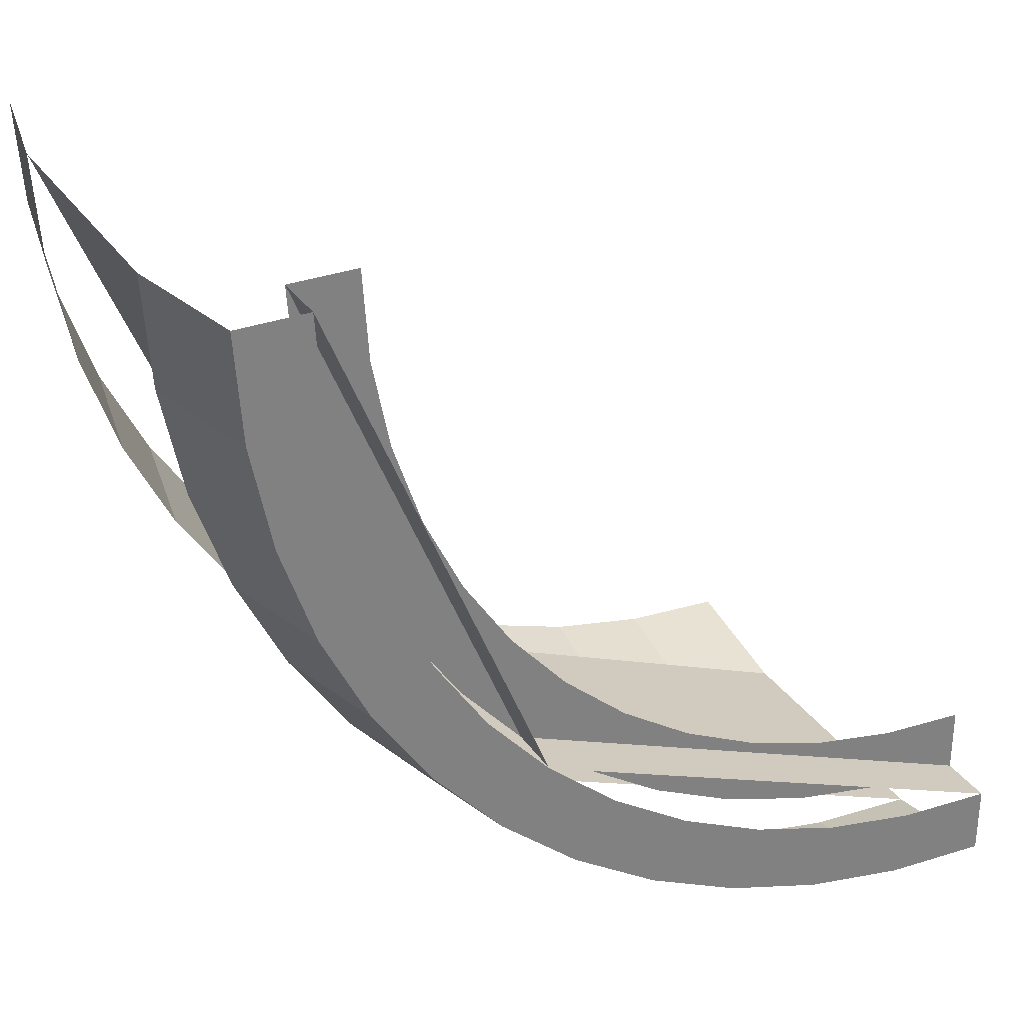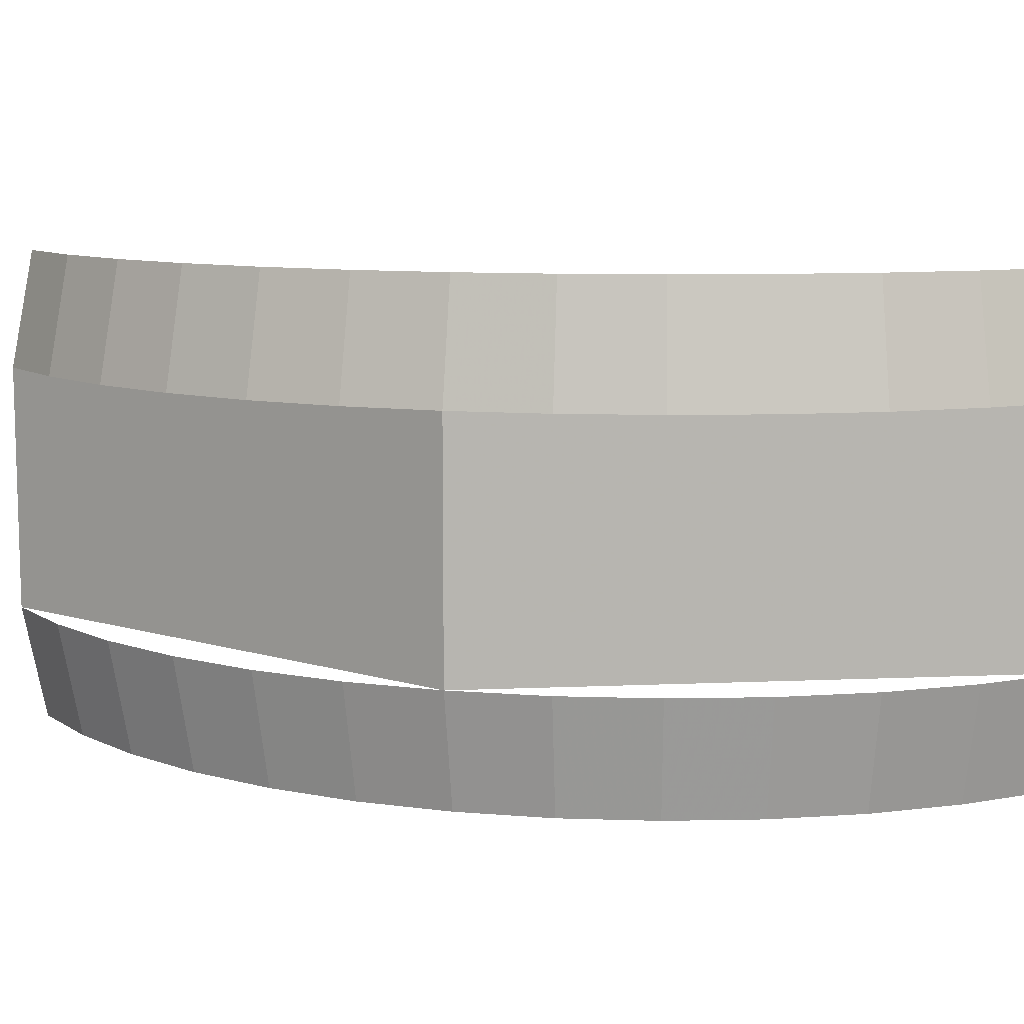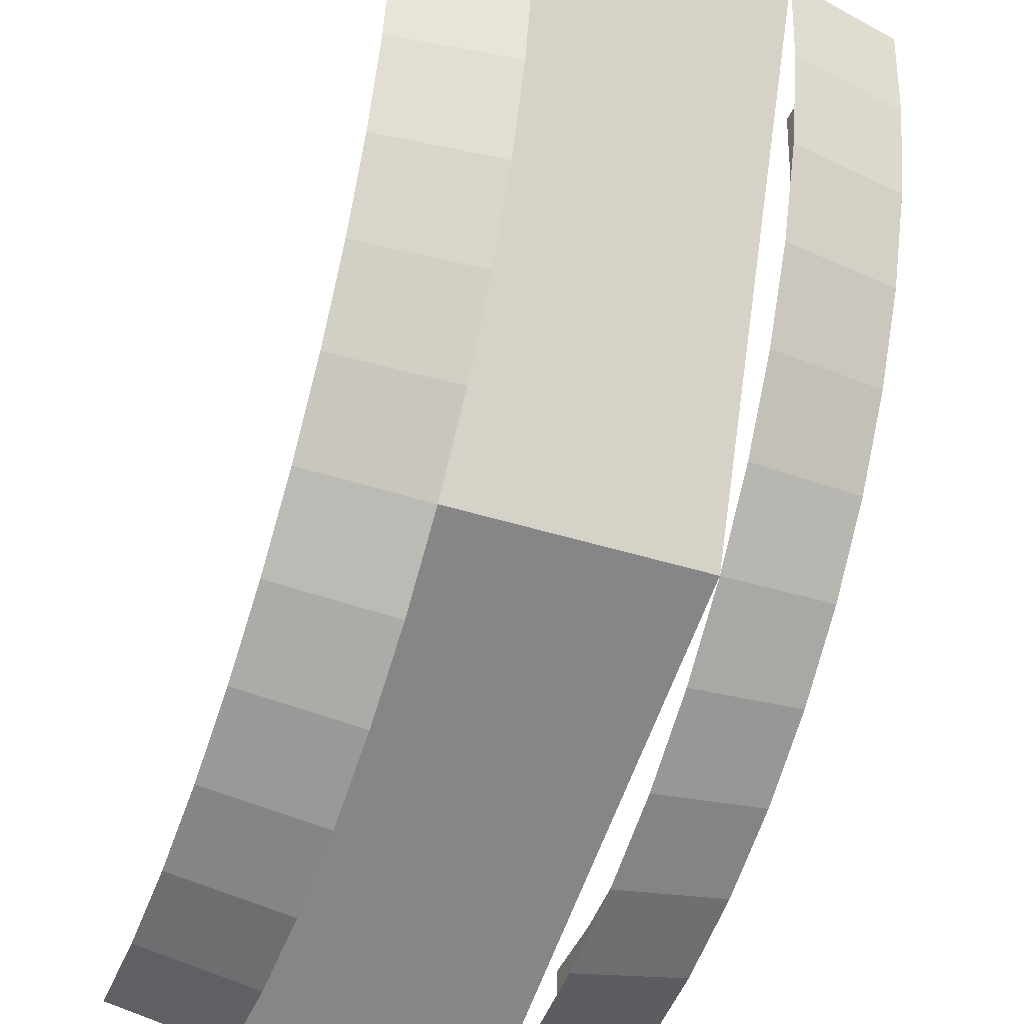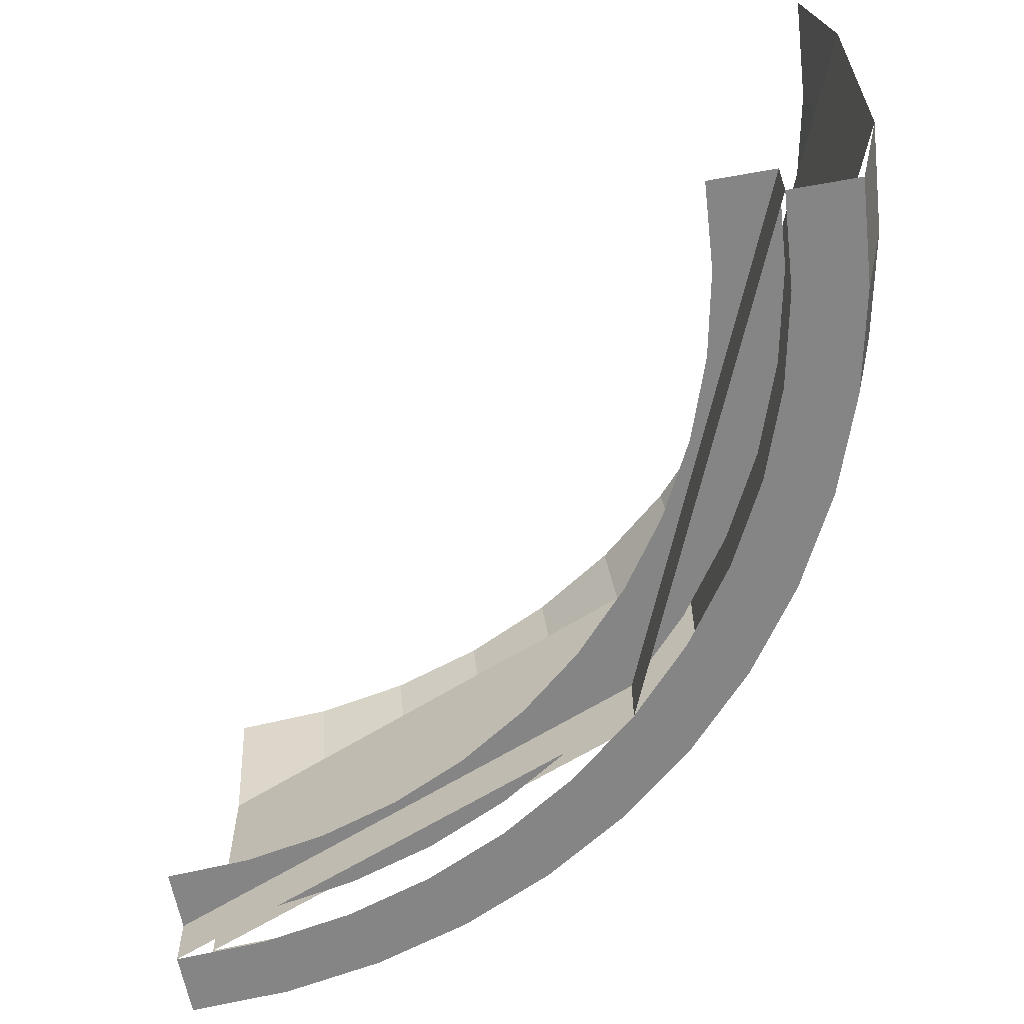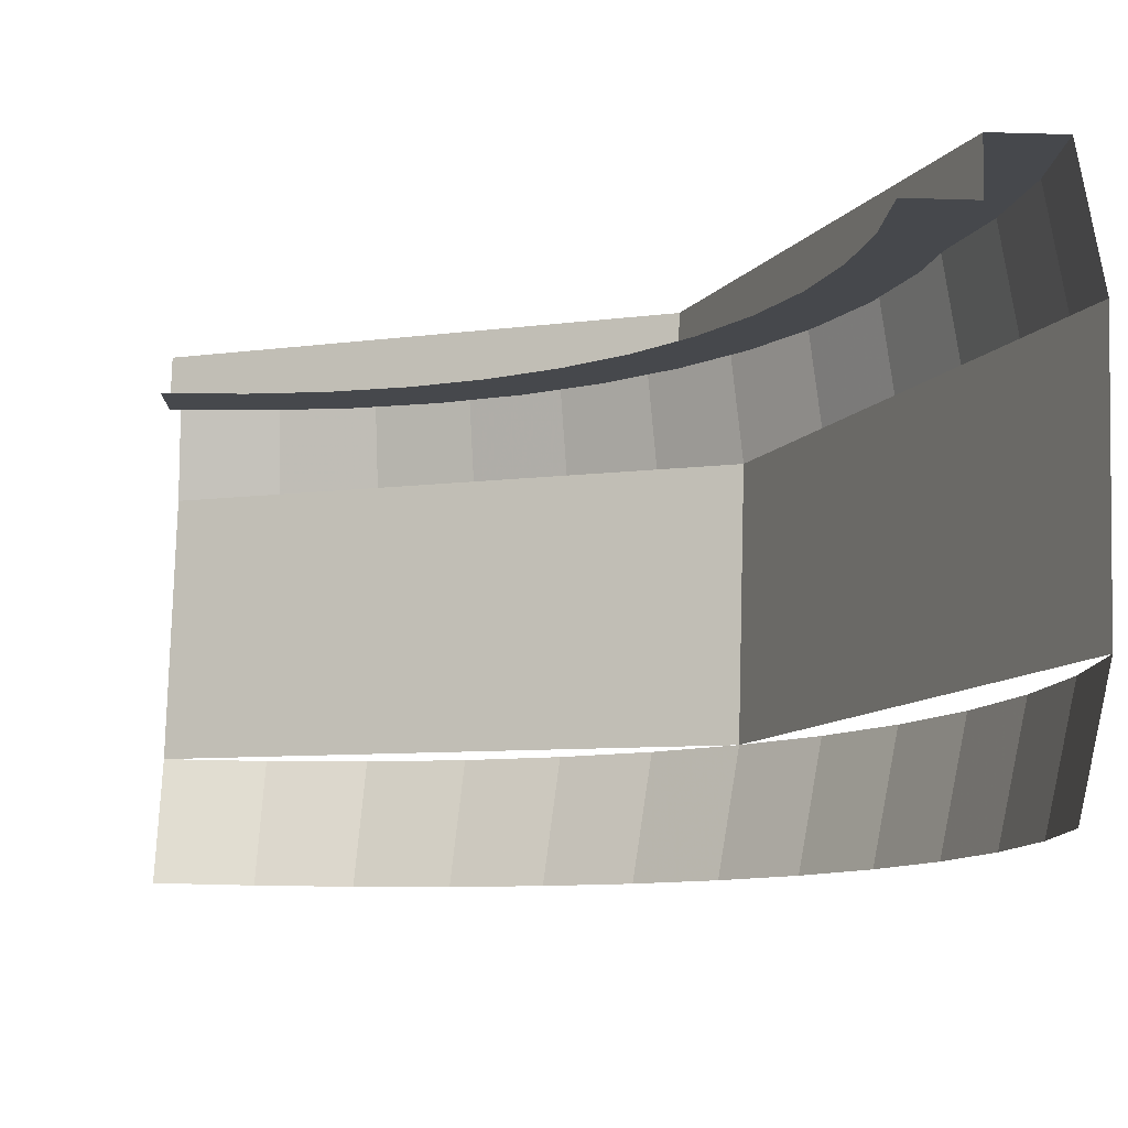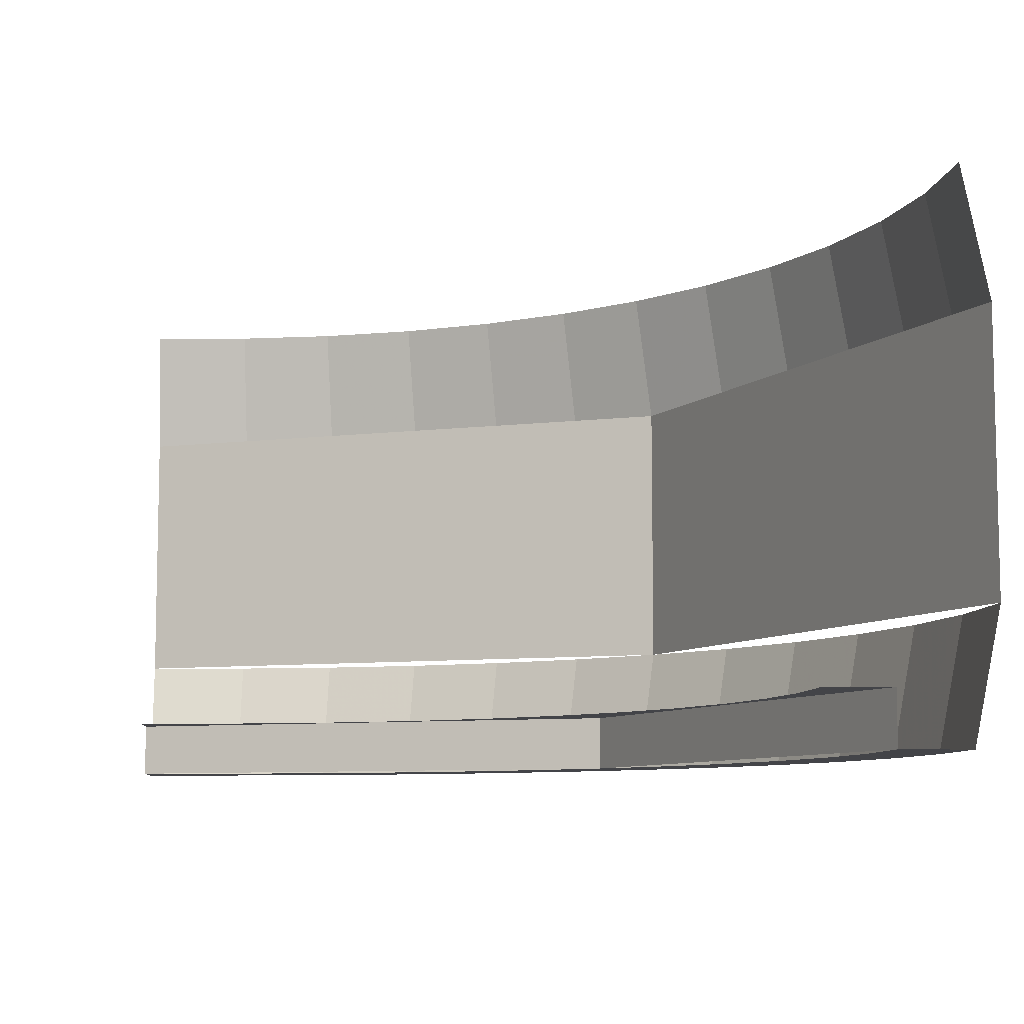
<metadata>
{"format":"obj","ext":"obj","renderer":"f3d","projection":"perspective","resolution":1024,"background":"white","views":[{"elev":31.0,"azim":152.1,"up":"+Y"},{"elev":9.6,"azim":61.0,"up":"+Z"},{"elev":-40.7,"azim":68.6,"up":"+Y"},{"elev":-61.7,"azim":-79.7,"up":"+Z"},{"elev":78.9,"azim":1.6,"up":"+Y"},{"elev":-8.2,"azim":-93.4,"up":"+Z"}]}
</metadata>
<code>
v 0 -1.452 -0.9875
v 0.1894 -1.439 -0.9875
v 0.1957 -1.487 -0.75
v 0 -1.5 -0.75
v 0.1894 -1.439 -0.9875
v 0.3756 -1.402 -0.9875
v 0.3882 -1.449 -0.75
v 0.1957 -1.487 -0.75
v 0.3756 -1.402 -0.9875
v 0.5555 -1.341 -0.9875
v 0.574 -1.386 -0.75
v 0.3882 -1.449 -0.75
v 0.5555 -1.341 -0.9875
v 0.7258 -1.257 -0.9875
v 0.7499 -1.299 -0.75
v 0.574 -1.386 -0.75
v 0.7258 -1.257 -0.9875
v 0.8837 -1.152 -0.9875
v 0.9131 -1.19 -0.75
v 0.7499 -1.299 -0.75
v 0.8837 -1.152 -0.9875
v 1.026 -1.026 -0.9875
v 1.061 -1.061 -0.75
v 0.9131 -1.19 -0.75
v 1.026 -1.026 -0.9875
v 1.152 -0.8837 -0.9875
v 1.19 -0.9131 -0.75
v 1.061 -1.061 -0.75
v 1.152 -0.8837 -0.9875
v 1.257 -0.7258 -0.9875
v 1.299 -0.7499 -0.75
v 1.19 -0.9131 -0.75
v 1.257 -0.7258 -0.9875
v 1.341 -0.5555 -0.9875
v 1.386 -0.574 -0.75
v 1.299 -0.7499 -0.75
v 1.341 -0.5555 -0.9875
v 1.402 -0.3756 -0.9875
v 1.449 -0.3882 -0.75
v 1.386 -0.574 -0.75
v 1.402 -0.3756 -0.9875
v 1.439 -0.1894 -0.9875
v 1.487 -0.1957 -0.75
v 1.449 -0.3882 -0.75
v 1.439 -0.1894 -0.9875
v 1.452 0 -0.9875
v 1.5 0 -0.75
v 1.487 -0.1957 -0.75
v 0 -1.452 -0.0125
v 0.1894 -1.439 -0.0125
v 0.1957 -1.487 -0.25
v 0 -1.5 -0.25
v 0.1894 -1.439 -0.0125
v 0.3756 -1.402 -0.0125
v 0.3882 -1.449 -0.25
v 0.1957 -1.487 -0.25
v 0.3756 -1.402 -0.0125
v 0.5555 -1.341 -0.0125
v 0.574 -1.386 -0.25
v 0.3882 -1.449 -0.25
v 0.5555 -1.341 -0.0125
v 0.7258 -1.257 -0.0125
v 0.7499 -1.299 -0.25
v 0.574 -1.386 -0.25
v 0.7258 -1.257 -0.0125
v 0.8837 -1.152 -0.0125
v 0.9131 -1.19 -0.25
v 0.7499 -1.299 -0.25
v 0.8837 -1.152 -0.0125
v 1.026 -1.026 -0.0125
v 1.061 -1.061 -0.25
v 0.9131 -1.19 -0.25
v 1.026 -1.026 -0.0125
v 1.152 -0.8837 -0.0125
v 1.19 -0.9131 -0.25
v 1.061 -1.061 -0.25
v 1.152 -0.8837 -0.0125
v 1.257 -0.7258 -0.0125
v 1.299 -0.7499 -0.25
v 1.19 -0.9131 -0.25
v 1.257 -0.7258 -0.0125
v 1.341 -0.5555 -0.0125
v 1.386 -0.574 -0.25
v 1.299 -0.7499 -0.25
v 1.341 -0.5555 -0.0125
v 1.402 -0.3756 -0.0125
v 1.449 -0.3882 -0.25
v 1.386 -0.574 -0.25
v 1.402 -0.3756 -0.0125
v 1.439 -0.1894 -0.0125
v 1.487 -0.1957 -0.25
v 1.449 -0.3882 -0.25
v 1.439 -0.1894 -0.0125
v 1.452 0 -0.0125
v 1.5 0 -0.25
v 1.487 -0.1957 -0.25
v 1.061 -1.061 -0.25
v 0 -1.5 -0.25
v 0 -1.5 -0.75
v 1.061 -1.061 -0.75
v 1.5 0 -0.25
v 1.061 -1.061 -0.25
v 1.061 -1.061 -0.75
v 1.5 0 -0.75
v 0.9373 -0.9373 -0.9875
v 0 -1.325 -0.9875
v 0 -1.325 -0.8875
v 0.9373 -0.9373 -0.8875
v 1.325 0 -0.9875
v 0.9373 -0.9373 -0.9875
v 0.9373 -0.9373 -0.8875
v 1.325 0 -0.8875
v 0 -1.325 -0.8875
v 0.173 -1.314 -0.8875
v 0.1573 -1.195 -0.8875
v 0 -1.205 -0.8875
v 0.173 -1.314 -0.8875
v 0.343 -1.28 -0.8875
v 0.3119 -1.164 -0.8875
v 0.1573 -1.195 -0.8875
v 0.343 -1.28 -0.8875
v 0.5073 -1.225 -0.8875
v 0.4612 -1.113 -0.8875
v 0.3119 -1.164 -0.8875
v 0.5073 -1.225 -0.8875
v 0.6627 -1.148 -0.8875
v 0.6025 -1.044 -0.8875
v 0.4612 -1.113 -0.8875
v 0.6627 -1.148 -0.8875
v 0.807 -1.052 -0.8875
v 0.7336 -0.956 -0.8875
v 0.6025 -1.044 -0.8875
v 0.807 -1.052 -0.8875
v 0.9373 -0.9373 -0.8875
v 0.8521 -0.8521 -0.8875
v 0.7336 -0.956 -0.8875
v 0.9373 -0.9373 -0.8875
v 1.052 -0.807 -0.8875
v 0.956 -0.7336 -0.8875
v 0.8521 -0.8521 -0.8875
v 1.052 -0.807 -0.8875
v 1.148 -0.6627 -0.8875
v 1.044 -0.6025 -0.8875
v 0.956 -0.7336 -0.8875
v 1.148 -0.6627 -0.8875
v 1.225 -0.5073 -0.8875
v 1.113 -0.4612 -0.8875
v 1.044 -0.6025 -0.8875
v 1.225 -0.5073 -0.8875
v 1.28 -0.343 -0.8875
v 1.164 -0.3119 -0.8875
v 1.113 -0.4612 -0.8875
v 1.28 -0.343 -0.8875
v 1.314 -0.173 -0.8875
v 1.195 -0.1573 -0.8875
v 1.164 -0.3119 -0.8875
v 1.314 -0.173 -0.8875
v 1.325 0 -0.8875
v 1.205 0 -0.8875
v 1.195 -0.1573 -0.8875
v 1.452 0 -0.9875
v 1.439 -0.1894 -0.9875
v 1.314 -0.173 -0.9875
v 1.325 0 -0.9875
v 1.439 -0.1894 -0.9875
v 1.402 -0.3756 -0.9875
v 1.28 -0.343 -0.9875
v 1.314 -0.173 -0.9875
v 1.402 -0.3756 -0.9875
v 1.341 -0.5555 -0.9875
v 1.225 -0.5073 -0.9875
v 1.28 -0.343 -0.9875
v 1.341 -0.5555 -0.9875
v 1.257 -0.7258 -0.9875
v 1.148 -0.6627 -0.9875
v 1.225 -0.5073 -0.9875
v 1.257 -0.7258 -0.9875
v 1.152 -0.8837 -0.9875
v 1.052 -0.807 -0.9875
v 1.148 -0.6627 -0.9875
v 1.152 -0.8837 -0.9875
v 1.026 -1.026 -0.9875
v 0.9373 -0.9373 -0.9875
v 1.052 -0.807 -0.9875
v 1.026 -1.026 -0.9875
v 0.8837 -1.152 -0.9875
v 0.807 -1.052 -0.9875
v 0.9373 -0.9373 -0.9875
v 0.8837 -1.152 -0.9875
v 0.7258 -1.257 -0.9875
v 0.6627 -1.148 -0.9875
v 0.807 -1.052 -0.9875
v 0.7258 -1.257 -0.9875
v 0.5555 -1.341 -0.9875
v 0.5073 -1.225 -0.9875
v 0.6627 -1.148 -0.9875
v 0.5555 -1.341 -0.9875
v 0.3756 -1.402 -0.9875
v 0.343 -1.28 -0.9875
v 0.5073 -1.225 -0.9875
v 0.3756 -1.402 -0.9875
v 0.1894 -1.439 -0.9875
v 0.173 -1.314 -0.9875
v 0.343 -1.28 -0.9875
v 0.1894 -1.439 -0.9875
v 0 -1.452 -0.9875
v 0 -1.325 -0.9875
v 0.173 -1.314 -0.9875
g mesh7480735
f 1 2 3
f 3 4 1
f 5 6 7
f 7 8 5
f 9 10 11
f 11 12 9
f 13 14 15
f 15 16 13
f 17 18 19
f 19 20 17
f 21 22 23
f 23 24 21
f 25 26 27
f 27 28 25
f 29 30 31
f 31 32 29
f 33 34 35
f 35 36 33
f 37 38 39
f 39 40 37
f 41 42 43
f 43 44 41
f 45 46 47
f 47 48 45
g mesh7480737
f 49 51 50
f 51 49 52
f 53 55 54
f 55 53 56
f 57 59 58
f 59 57 60
f 61 63 62
f 63 61 64
f 65 67 66
f 67 65 68
f 69 71 70
f 71 69 72
f 73 75 74
f 75 73 76
f 77 79 78
f 79 77 80
f 81 83 82
f 83 81 84
f 85 87 86
f 87 85 88
f 89 91 90
f 91 89 92
f 93 95 94
f 95 93 96
g mesh7480739
f 97 98 99
f 99 100 97
f 101 102 103
f 103 104 101
g mesh7480743
f 105 106 107
f 107 108 105
f 109 110 111
f 111 112 109
g mesh7480747
f 113 115 114
f 115 113 116
f 117 119 118
f 119 117 120
f 121 123 122
f 123 121 124
f 125 127 126
f 127 125 128
f 129 131 130
f 131 129 132
f 133 135 134
f 135 133 136
f 137 139 138
f 139 137 140
f 141 143 142
f 143 141 144
f 145 147 146
f 147 145 148
f 149 151 150
f 151 149 152
f 153 155 154
f 155 153 156
f 157 159 158
f 159 157 160
f 161 162 163
f 163 164 161
f 165 166 167
f 167 168 165
f 169 170 171
f 171 172 169
f 173 174 175
f 175 176 173
f 177 178 179
f 179 180 177
f 181 182 183
f 183 184 181
f 185 186 187
f 187 188 185
f 189 190 191
f 191 192 189
f 193 194 195
f 195 196 193
f 197 198 199
f 199 200 197
f 201 202 203
f 203 204 201
f 205 206 207
f 207 208 205

</code>
